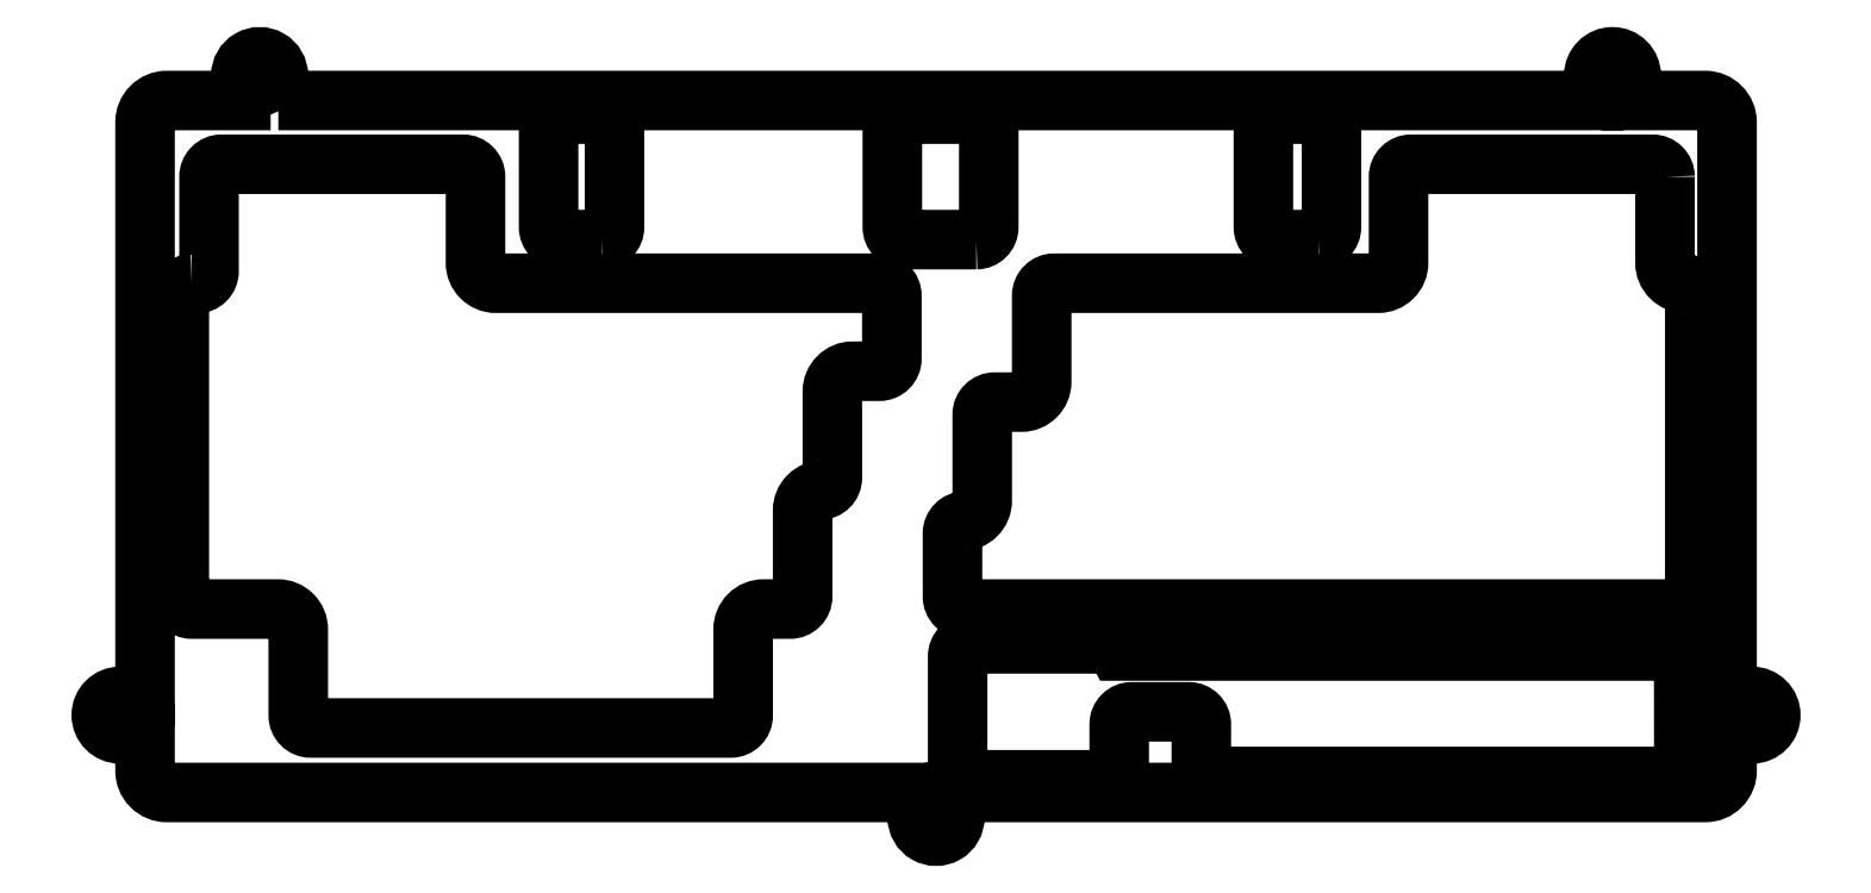
<metadata>
{"format":"dxf","ext":"dxf","renderer":"ezdxf+matplotlib","layout":"modelspace","background":"white","min_lineweight":24,"dpi":150}
</metadata>
<code>
0
SECTION
2
ENTITIES
0
LWPOLYLINE
8
0
90
8
70
1
43
0
10
145.1
20
100
42
0.4142
10
147.1
20
102
10
147.1
20
118.1
42
0.4142
10
145.1
20
120.1
10
133.7
20
120.1
42
0.4142
10
131.7
20
118.1
10
131.7
20
102
42
0.4142
10
133.7
20
100
0
LWPOLYLINE
8
0
90
8
70
1
43
0
10
200
20
100
42
0.4142
10
202
20
102
10
202
20
118.1
42
0.4142
10
200
20
120.1
10
193.1
20
120.1
42
0.4142
10
191.1
20
118.1
10
191.1
20
102
42
0.4142
10
193.1
20
100
0
CIRCLE
8
0
10
247
20
126.3
30
0
40
1.7
210
0
220
-0
230
1
0
LWPOLYLINE
8
0
90
8
70
1
43
0
10
85.17
20
100
42
0.4142
10
87.17
20
102
10
87.17
20
118.1
42
0.4142
10
85.17
20
120.1
10
78.62
20
120.1
42
0.4142
10
76.62
20
118.1
10
76.62
20
102
42
0.4142
10
78.62
20
100
0
LWPOLYLINE
8
0
90
32
70
1
43
0
10
19.48
20
92.98
10
20.24
20
92.98
42
0.4142
10
22.24
20
94.98
10
22.24
20
110.1
42
-0.4142
10
24.24
20
112.1
10
62.91
20
112.1
42
-0.4142
10
64.91
20
110.1
10
64.91
20
96.32
42
0.4142
10
68.16
20
93.07
10
129.6
20
93.07
42
-0.4142
10
131.6
20
91.07
10
131.6
20
80.97
42
-0.4142
10
129.6
20
78.97
10
125.3
20
78.97
42
0.4142
10
122.1
20
75.72
10
122.1
20
61.92
42
-0.4142
10
120.1
20
59.92
10
120.6
20
59.92
42
0.4142
10
117.3
20
56.67
10
117.3
20
42.87
42
-0.4142
10
115.3
20
40.87
10
111
20
40.87
42
0.4142
10
107.8
20
37.62
10
107.8
20
23.82
42
-0.4142
10
105.8
20
21.82
10
38.53
20
21.82
42
-0.4142
10
36.53
20
23.82
10
36.53
20
37.62
42
0.4142
10
33.28
20
40.87
10
19.48
20
40.87
42
-0.4142
10
17.48
20
42.87
10
17.48
20
90.98
42
-0.4142
0
CIRCLE
8
0
10
30.33
20
126.3
30
0
40
1.7
210
0
220
-0
230
1
0
CIRCLE
8
0
10
138.7
20
7.486
30
0
40
1.7
210
0
220
-0
230
1
0
CIRCLE
8
0
10
269.3
20
23.87
30
0
40
1.7
210
0
220
-0
230
1
0
CIRCLE
8
0
10
7.987
20
23.87
30
0
40
1.7
210
0
220
-0
230
1
0
LWPOLYLINE
8
0
90
24
70
1
43
0
10
255.4
20
110.1
10
255.4
20
96.32
42
0.4142
10
258.7
20
93.07
10
258.2
20
93.07
42
-0.4142
10
260.2
20
91.07
10
260.2
20
42.87
42
-0.4142
10
258.2
20
40.87
10
143.3
20
40.87
42
-0.4142
10
141.3
20
42.87
10
141.3
20
52.97
42
-0.4142
10
143.3
20
54.97
10
142.8
20
54.97
42
0.4142
10
146.1
20
58.22
10
146.1
20
72.02
42
-0.4142
10
148.1
20
74.02
10
152.3
20
74.02
42
0.4142
10
155.6
20
77.27
10
155.6
20
91.07
42
-0.4142
10
157.6
20
93.07
10
209.5
20
93.07
42
0.4142
10
212.7
20
96.32
10
212.7
20
110.1
42
-0.4142
10
214.7
20
112.1
10
253.4
20
112.1
42
-0.4142
0
LWPOLYLINE
8
0
90
18
70
1
43
0
10
181.2
20
16.05
10
181.2
20
22.41
42
0.4142
10
179.2
20
24.41
10
170
20
24.41
42
0.4142
10
168
20
22.41
10
168
20
15.52
42
-0.4142
10
166
20
13.52
10
144.1
20
13.52
42
-0.4142
10
142.1
20
15.52
10
142.1
20
33.29
42
-0.4142
10
144.1
20
35.29
10
166
20
35.29
42
-0.2894
10
167.8
20
34.15
10
256.4
20
34.15
42
-0.4139
10
258.4
20
32.15
10
258.4
20
16.06
42
-0.4145
10
256.4
20
14.05
10
183.2
20
14.05
42
-0.4142
0
LWPOLYLINE
8
0
90
28
70
1
43
0
10
33.33
20
122.3
10
33.33
20
126.3
42
1
10
27.33
20
126.3
10
27.33
20
122.3
10
15.49
20
122.3
42
0.4142
10
11.99
20
118.8
10
11.99
20
26.87
10
7.987
20
26.87
42
1
10
7.987
20
20.87
10
11.99
20
20.87
10
11.99
20
14.99
42
0.4142
10
15.49
20
11.49
10
135.7
20
11.49
10
135.7
20
7.486
42
1
10
141.7
20
7.486
10
141.7
20
11.49
10
261.8
20
11.49
42
0.4142
10
265.3
20
14.99
10
265.3
20
20.87
10
269.3
20
20.87
42
1
10
269.3
20
26.87
10
265.3
20
26.87
10
265.3
20
118.8
42
0.4142
10
261.8
20
122.3
10
250
20
122.3
10
250
20
126.3
42
1
10
244
20
126.3
10
244
20
122.3
0
ENDSEC
0
EOF

</code>
